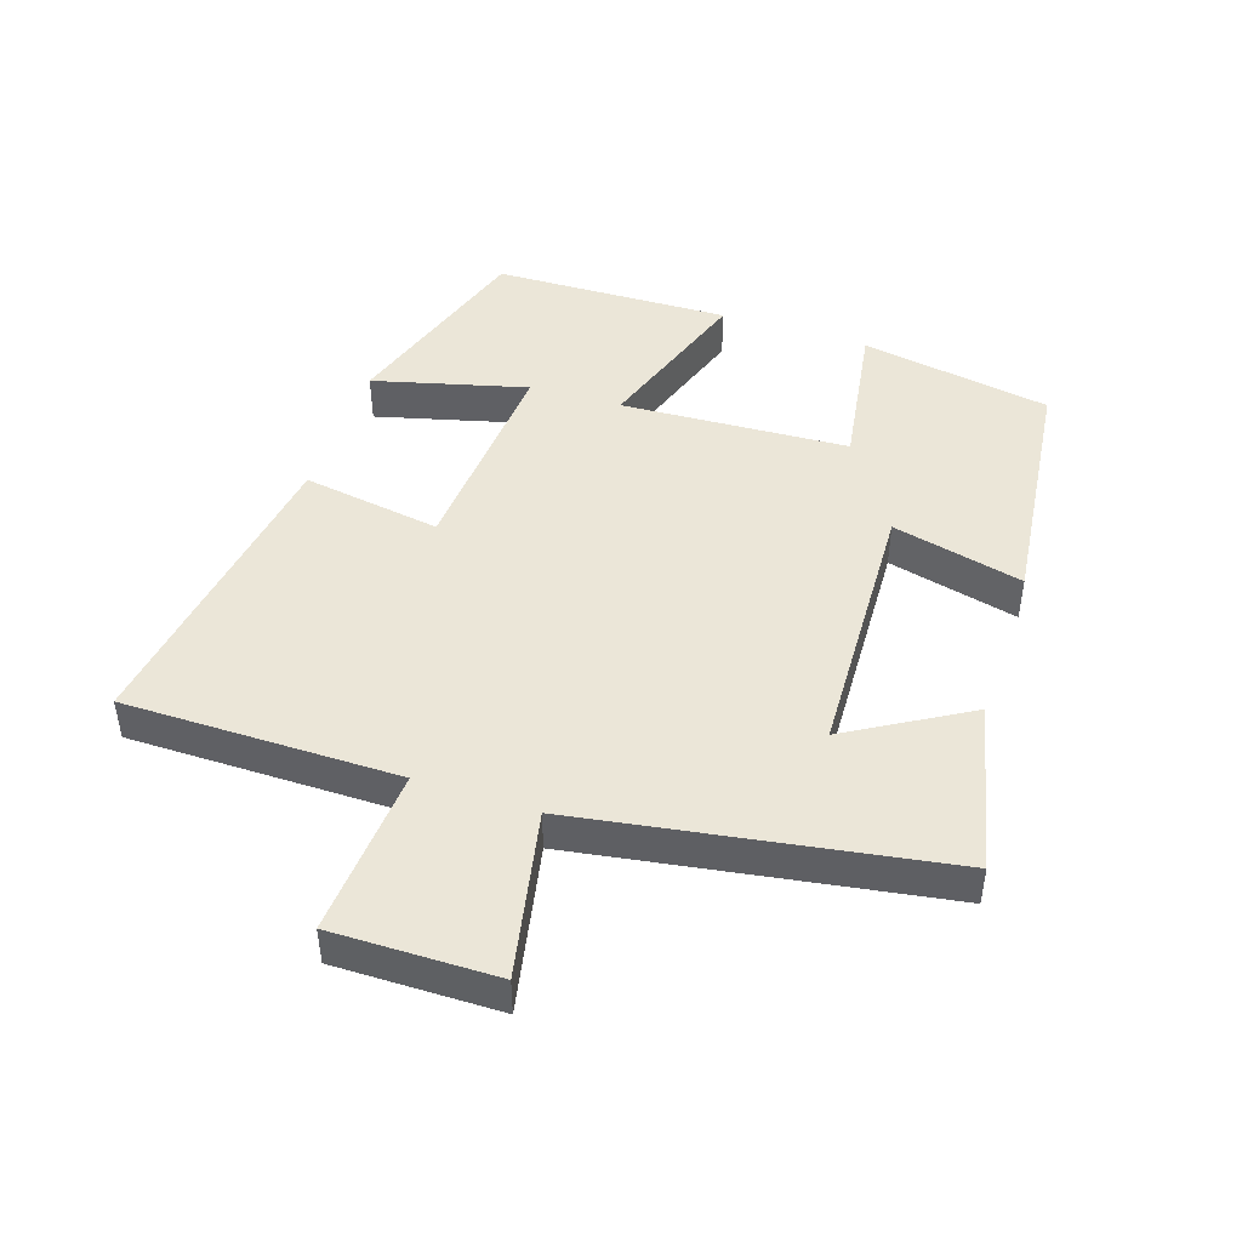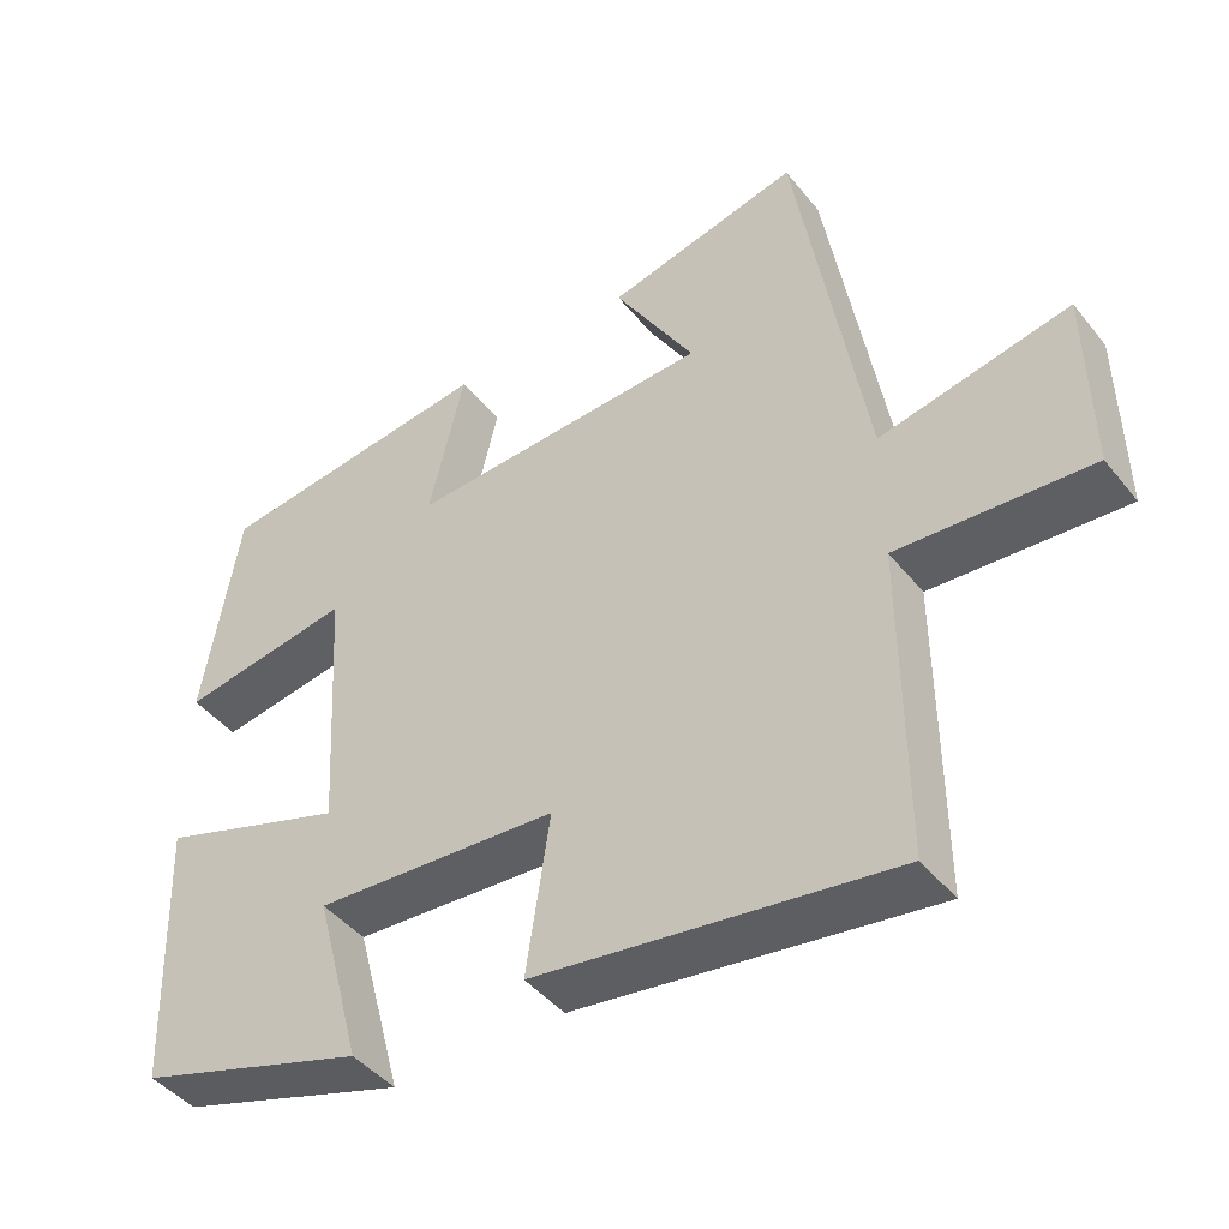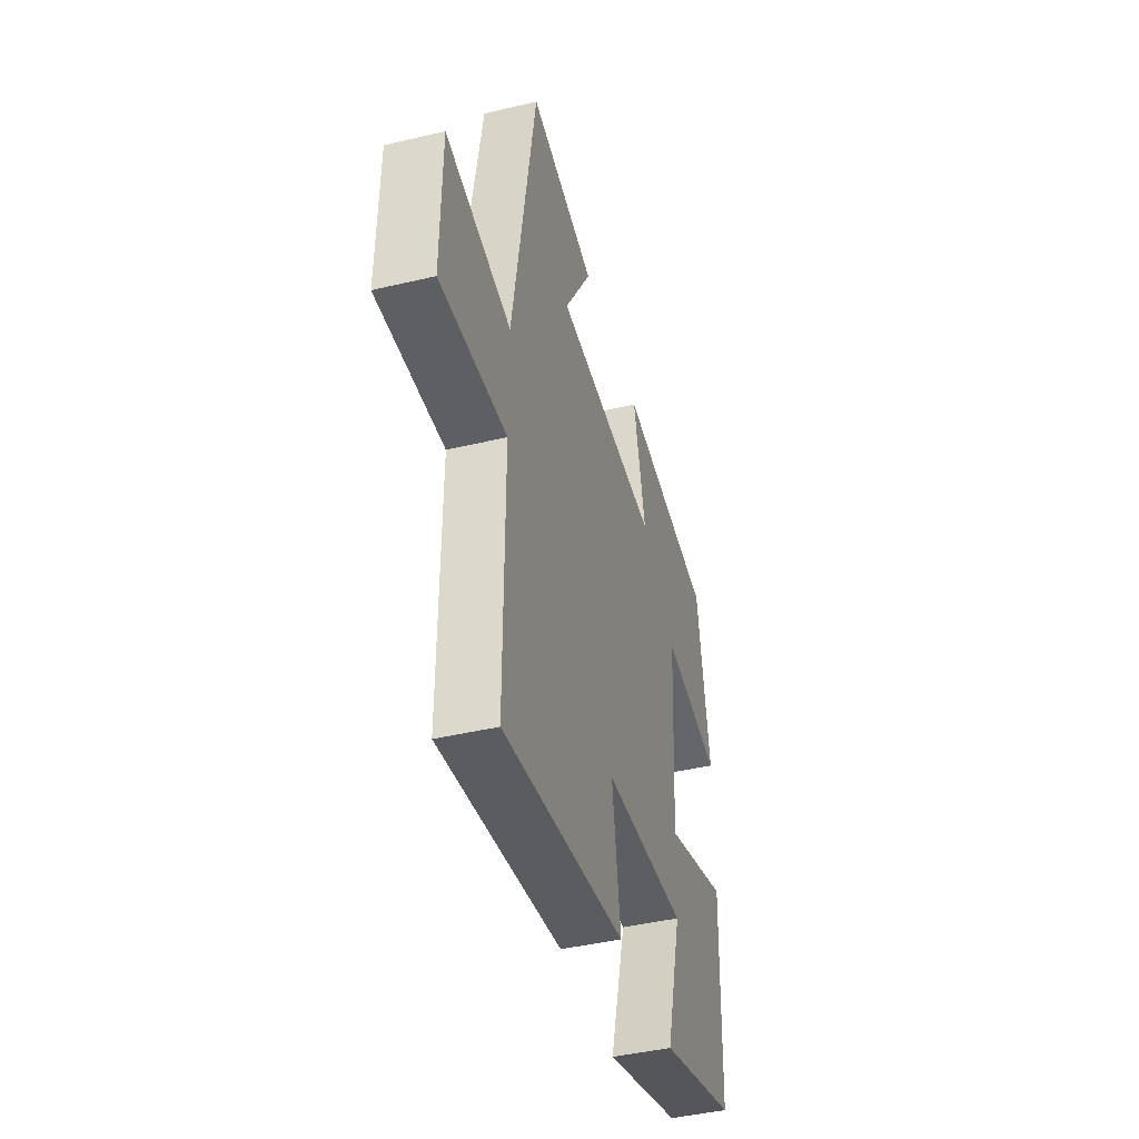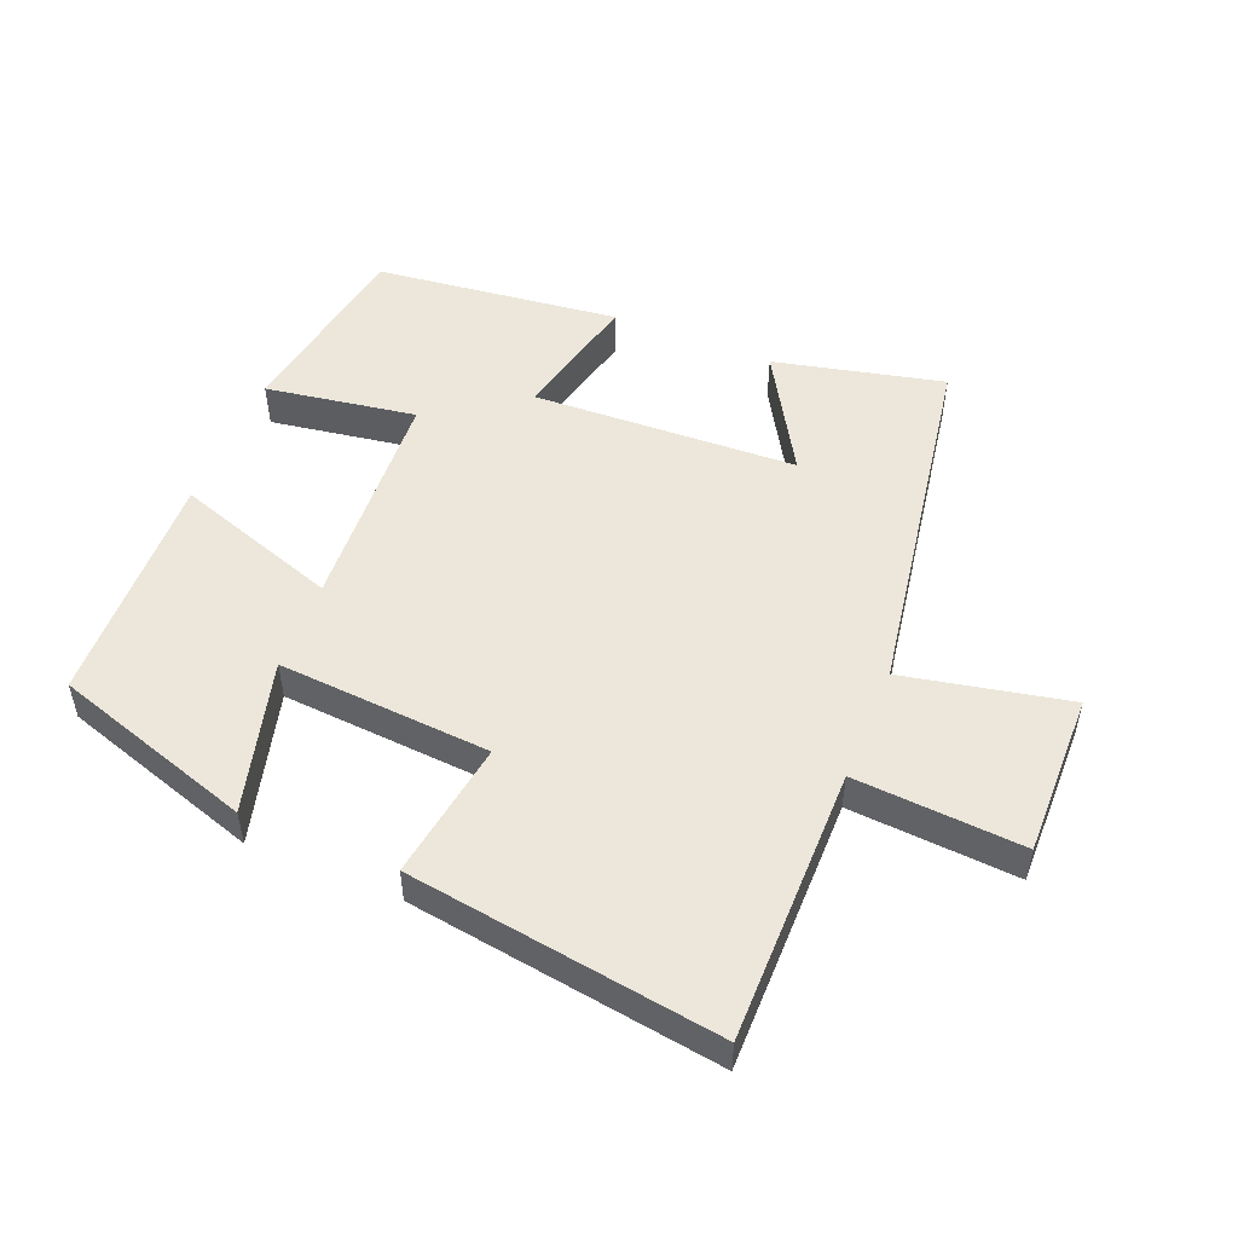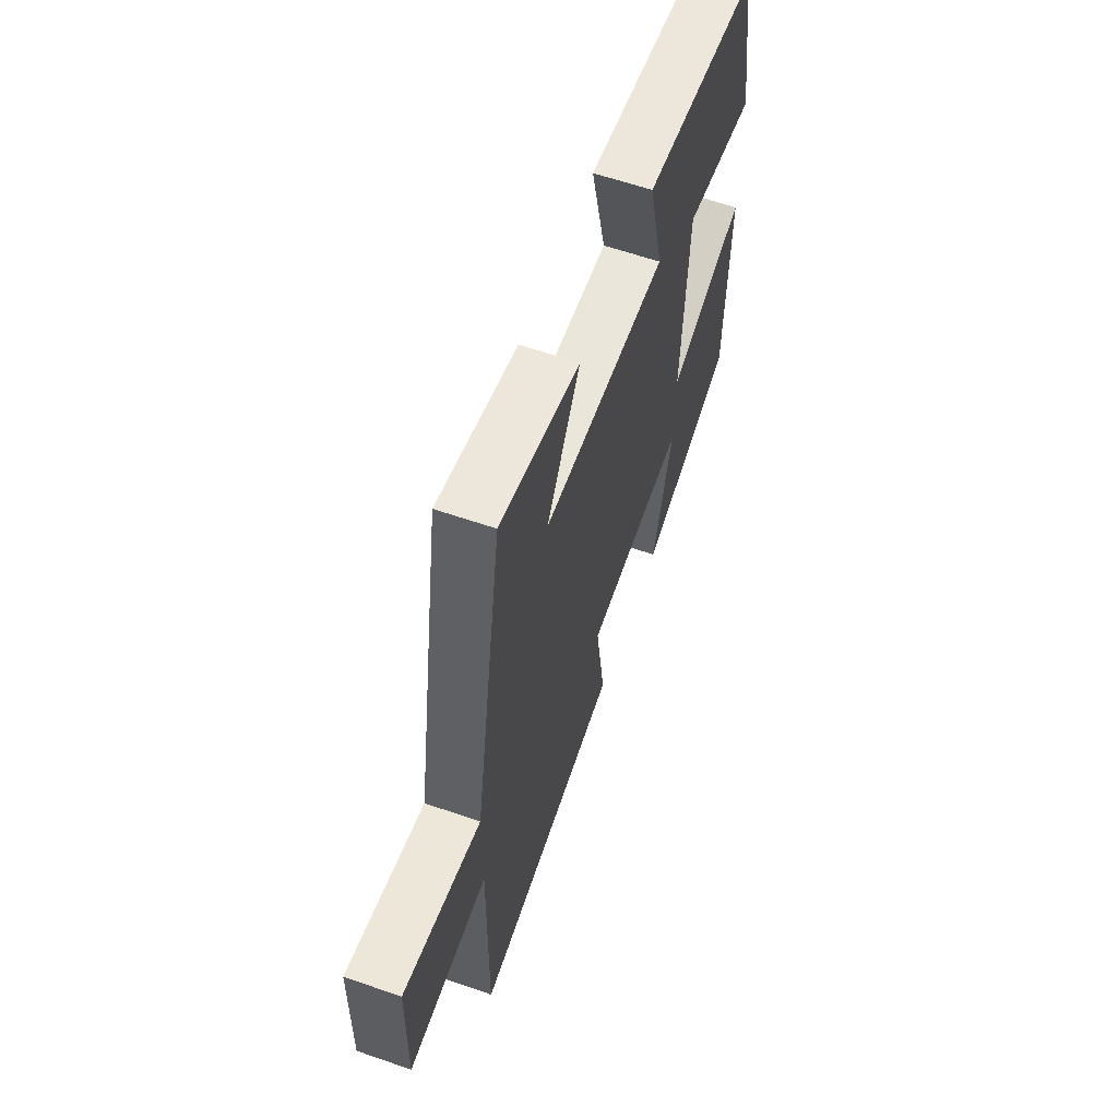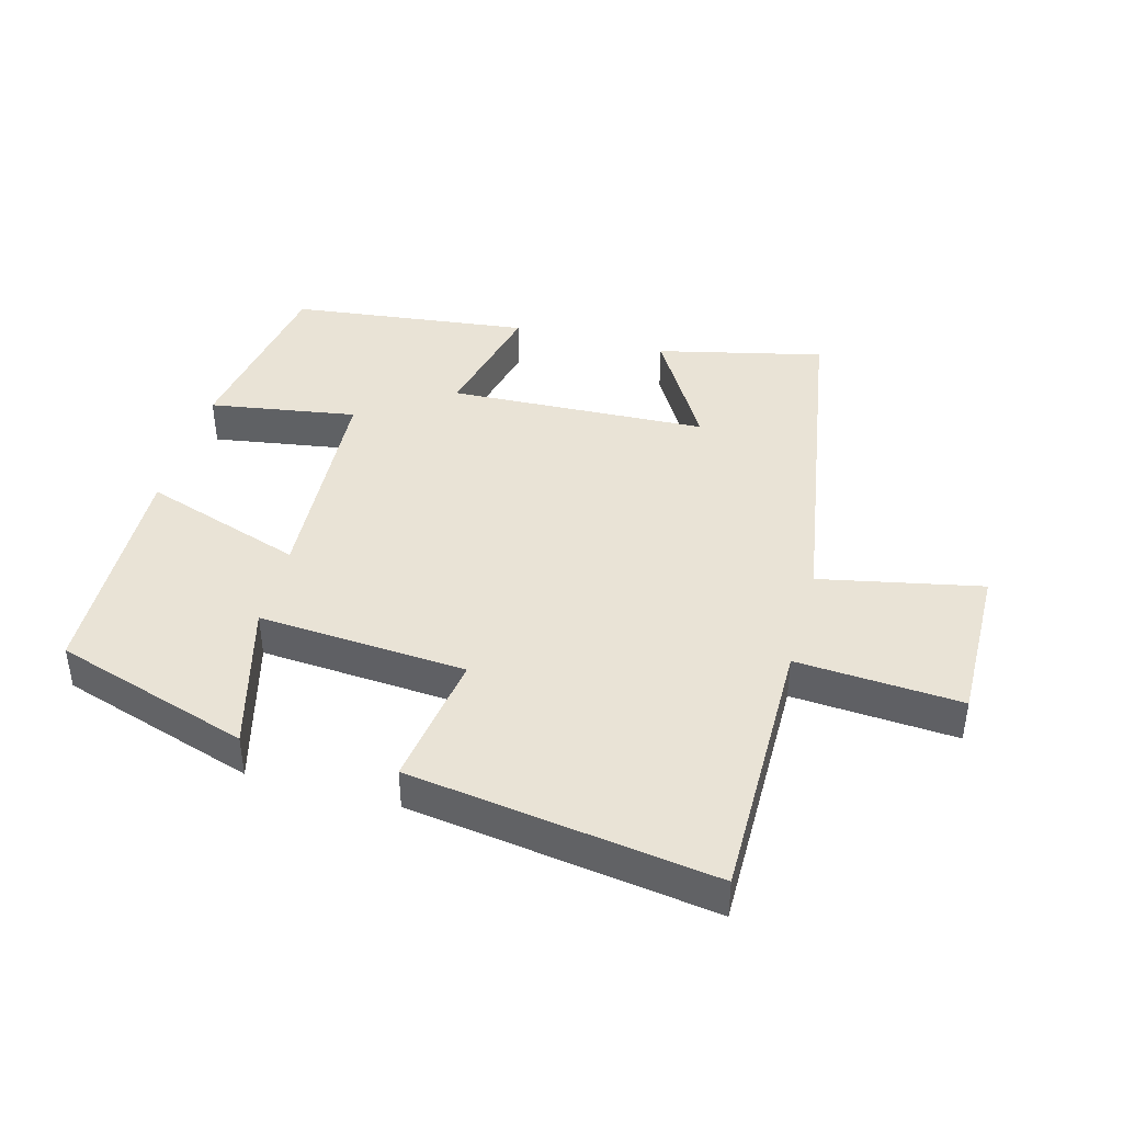
<metadata>
{"format":"obj","ext":"obj","renderer":"f3d","projection":"perspective","resolution":1024,"background":"white","views":[{"elev":46.2,"azim":-71.4,"up":"+Y"},{"elev":-44.2,"azim":-144.1,"up":"+Z"},{"elev":-43.4,"azim":-74.4,"up":"+Z"},{"elev":51.3,"azim":-157.7,"up":"+Y"},{"elev":60.8,"azim":-70.5,"up":"+Z"},{"elev":42.1,"azim":-164.7,"up":"+Y"}]}
</metadata>
<code>
v 0.453 0.07 0.456
v 0.5 0.07 0.171
v 0.275 0.07 0.207
v 0.255 0.07 -0.133
v 0.5 0.07 -0.051
v 0.488 0.07 -0.405
v 0.189 0.07 -0.5
v 0.25 0.07 -0.271
v -0.068 0.07 -0.293
v -0.037 0.07 -0.5
v -0.502 0.07 -0.567
v -0.5 0.07 -0.157
v -0.751 0.07 -0.174
v -0.747 0.07 0.07
v -0.5 0.07 0.019
v -0.41 0.07 0.559
v -0.157 0.07 0.5
v -0.263 0.07 0.322
v 0.133 0.07 0.304
v 0.087 0.07 0.5
v 0.453 0 0.456
v 0.5 0 0.171
v 0.275 0 0.207
v 0.255 0 -0.133
v 0.5 0 -0.051
v 0.488 0 -0.405
v 0.189 0 -0.5
v 0.25 0 -0.271
v -0.068 0 -0.293
v -0.037 0 -0.5
v -0.502 0 -0.567
v -0.5 0 -0.157
v -0.751 0 -0.174
v -0.747 0 0.07
v -0.5 0 0.019
v -0.41 0 0.559
v -0.157 0 0.5
v -0.263 0 0.322
v 0.133 0 0.304
v 0.087 0 0.5
f 19 20 1 2
f 18 19 2 3
f 15 16 17 18
f 15 18 3 4
f 12 13 14 15
f 12 15 4
f 9 10 11 12
f 8 9 12 4
f 5 6 7 8
f 4 5 8
f 22 21 40 39
f 23 22 39 38
f 38 37 36 35
f 24 23 38 35
f 35 34 33 32
f 24 35 32
f 32 31 30 29
f 24 32 29 28
f 28 27 26 25
f 28 25 24
f 1 21 22 2
f 2 22 23 3
f 3 23 24 4
f 4 24 25 5
f 5 25 26 6
f 6 26 27 7
f 7 27 28 8
f 8 28 29 9
f 9 29 30 10
f 10 30 31 11
f 11 31 32 12
f 12 32 33 13
f 13 33 34 14
f 14 34 35 15
f 15 35 36 16
f 16 36 37 17
f 17 37 38 18
f 18 38 39 19
f 19 39 40 20
f 20 40 21 1

</code>
